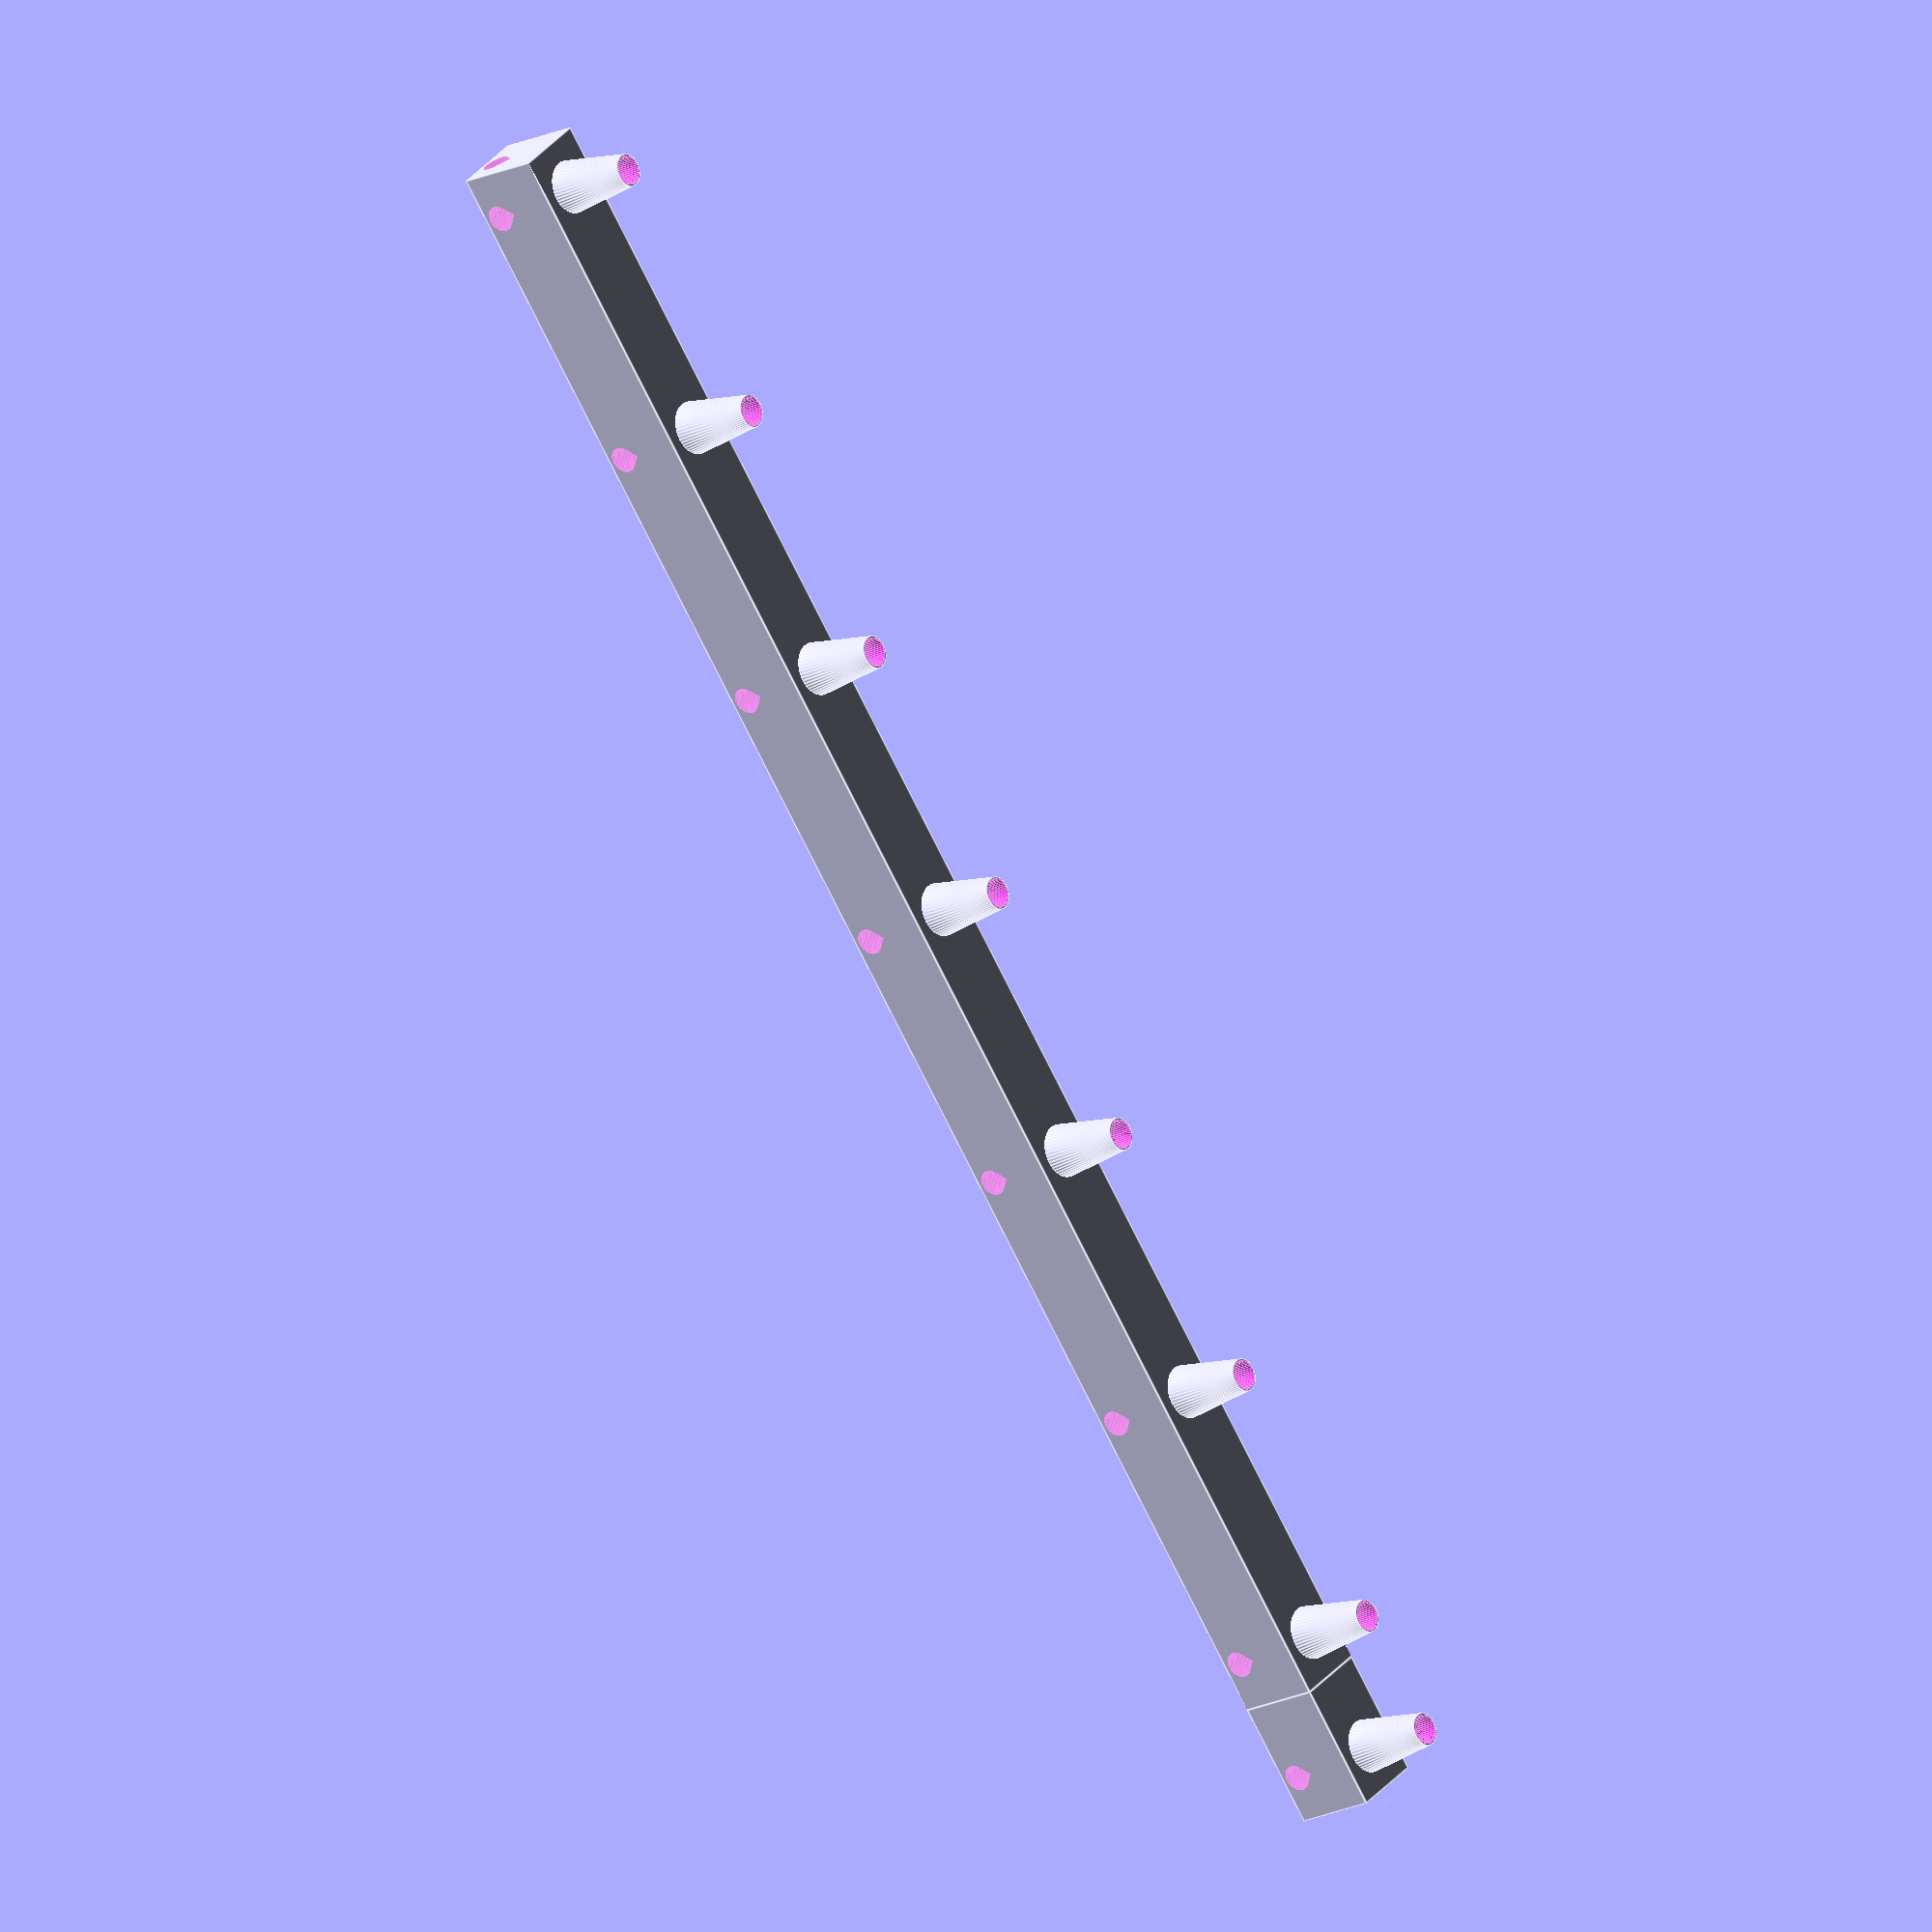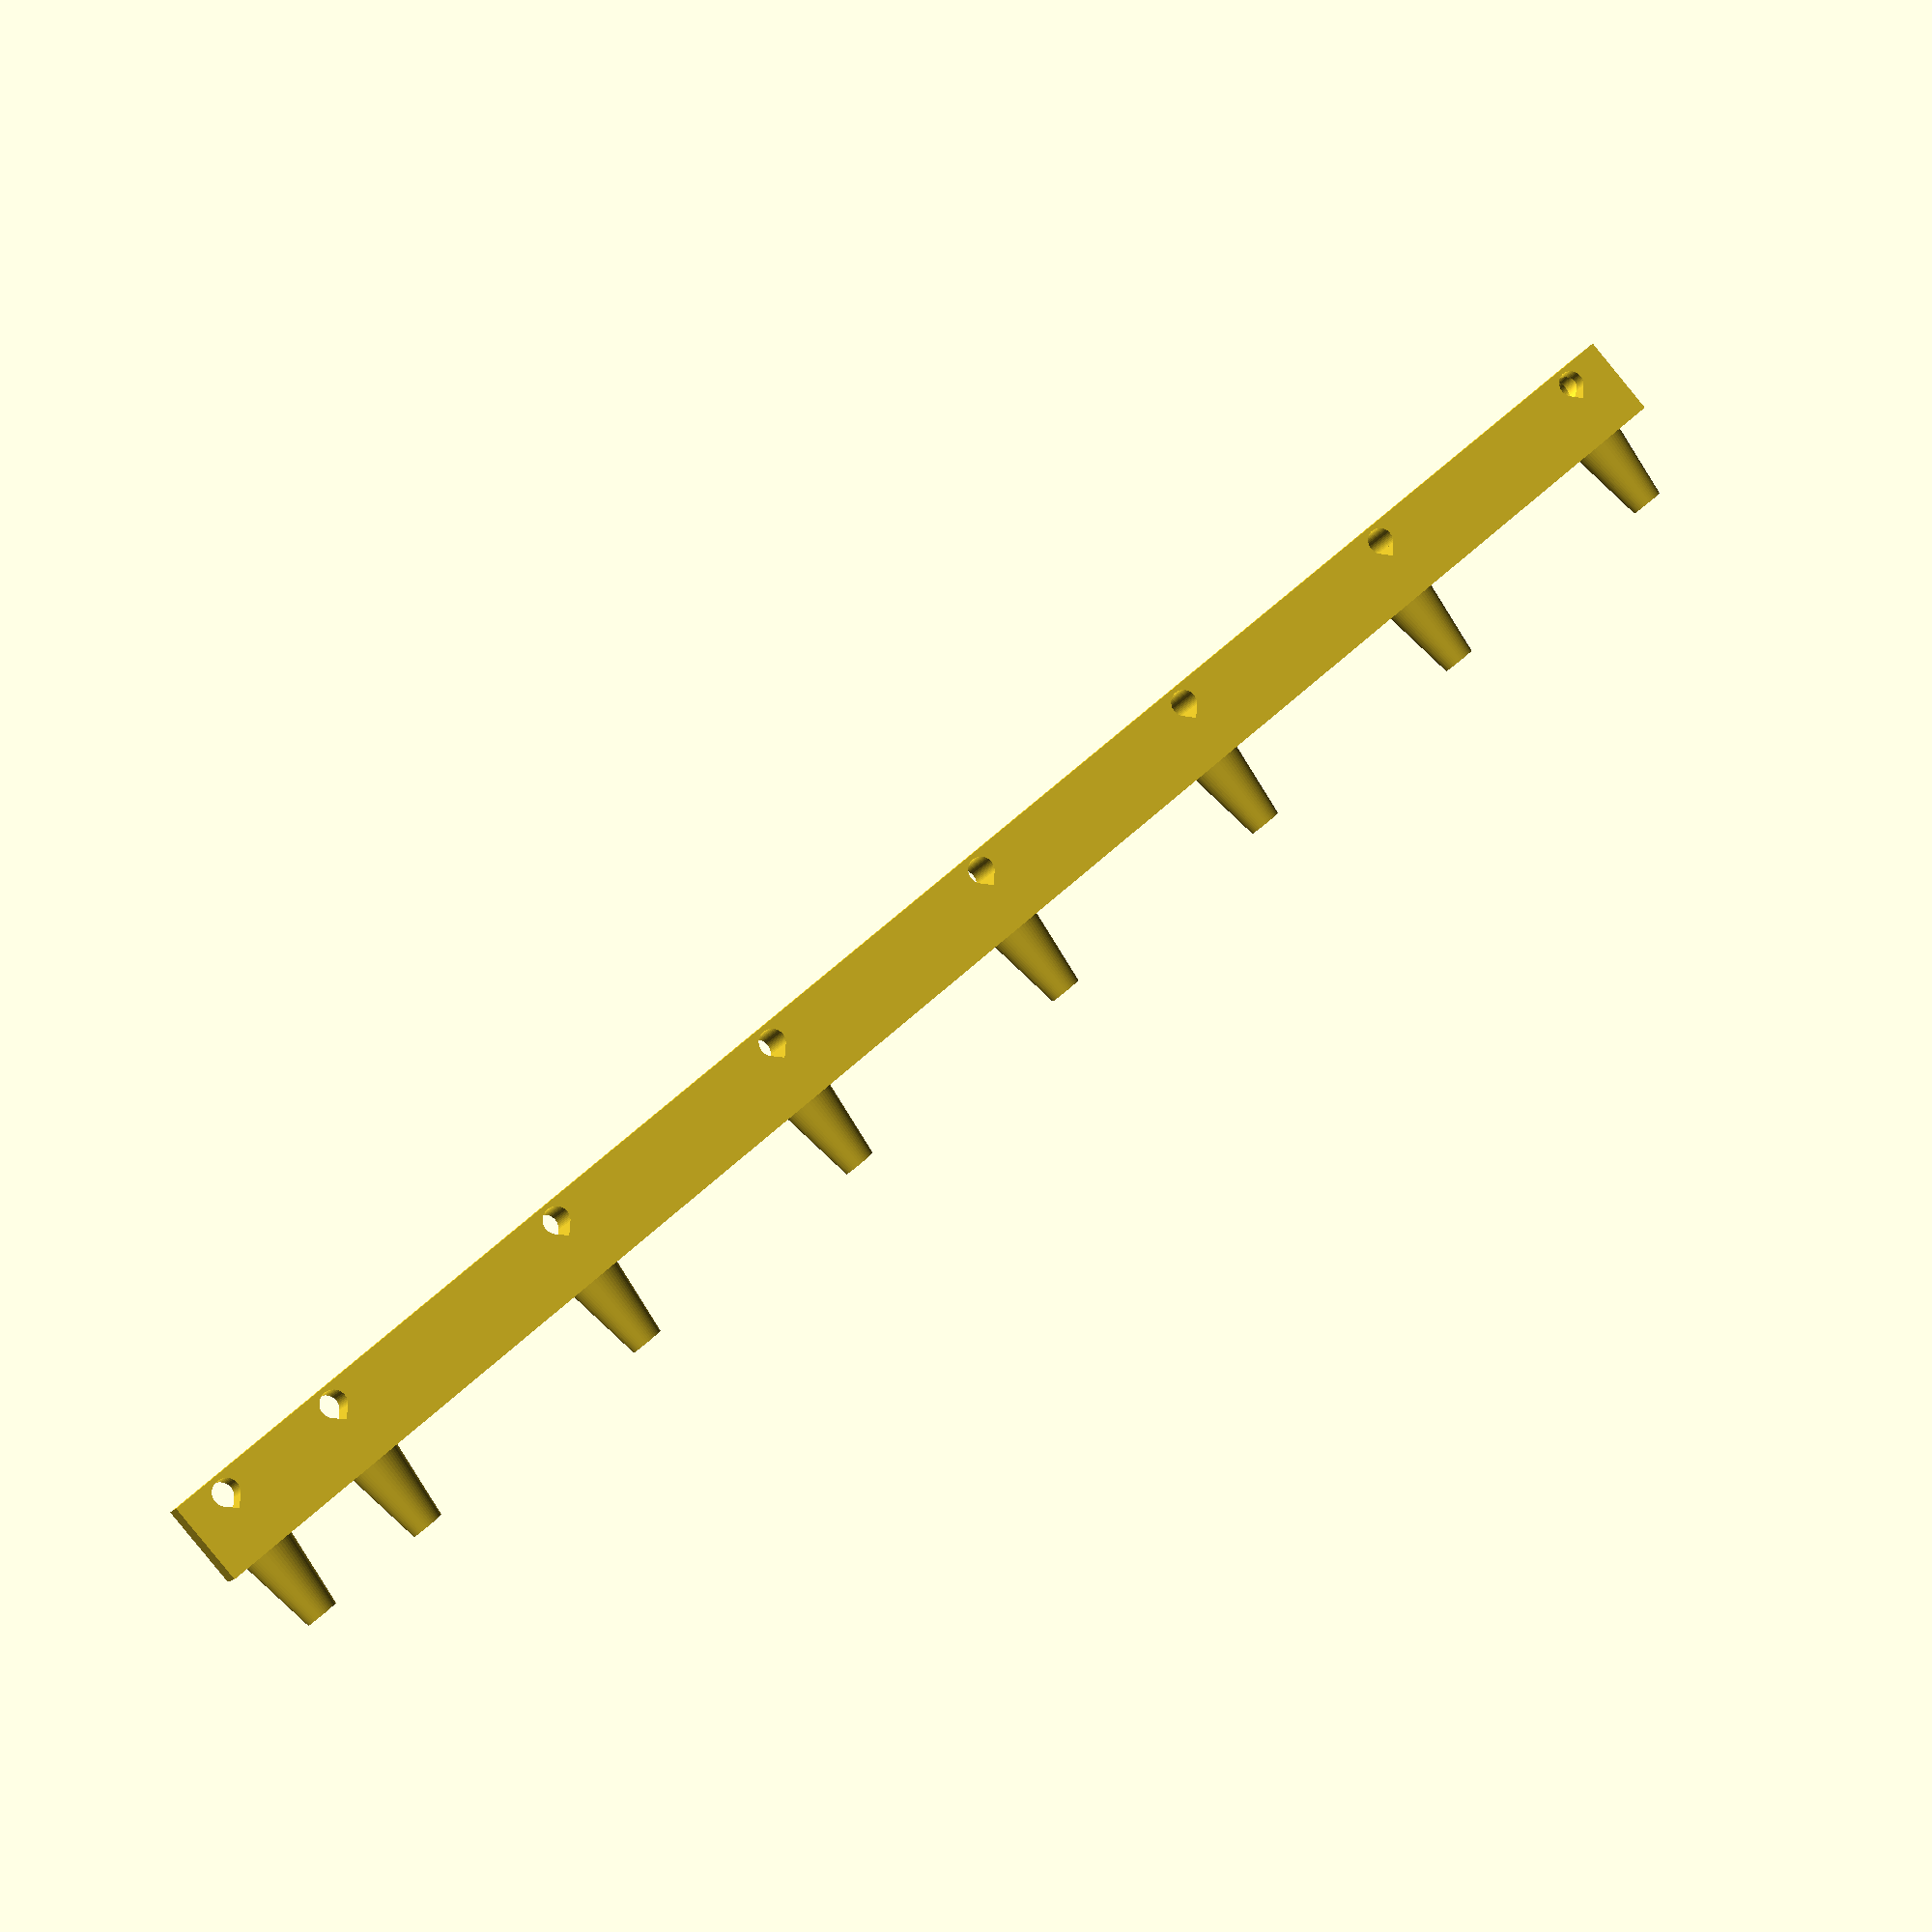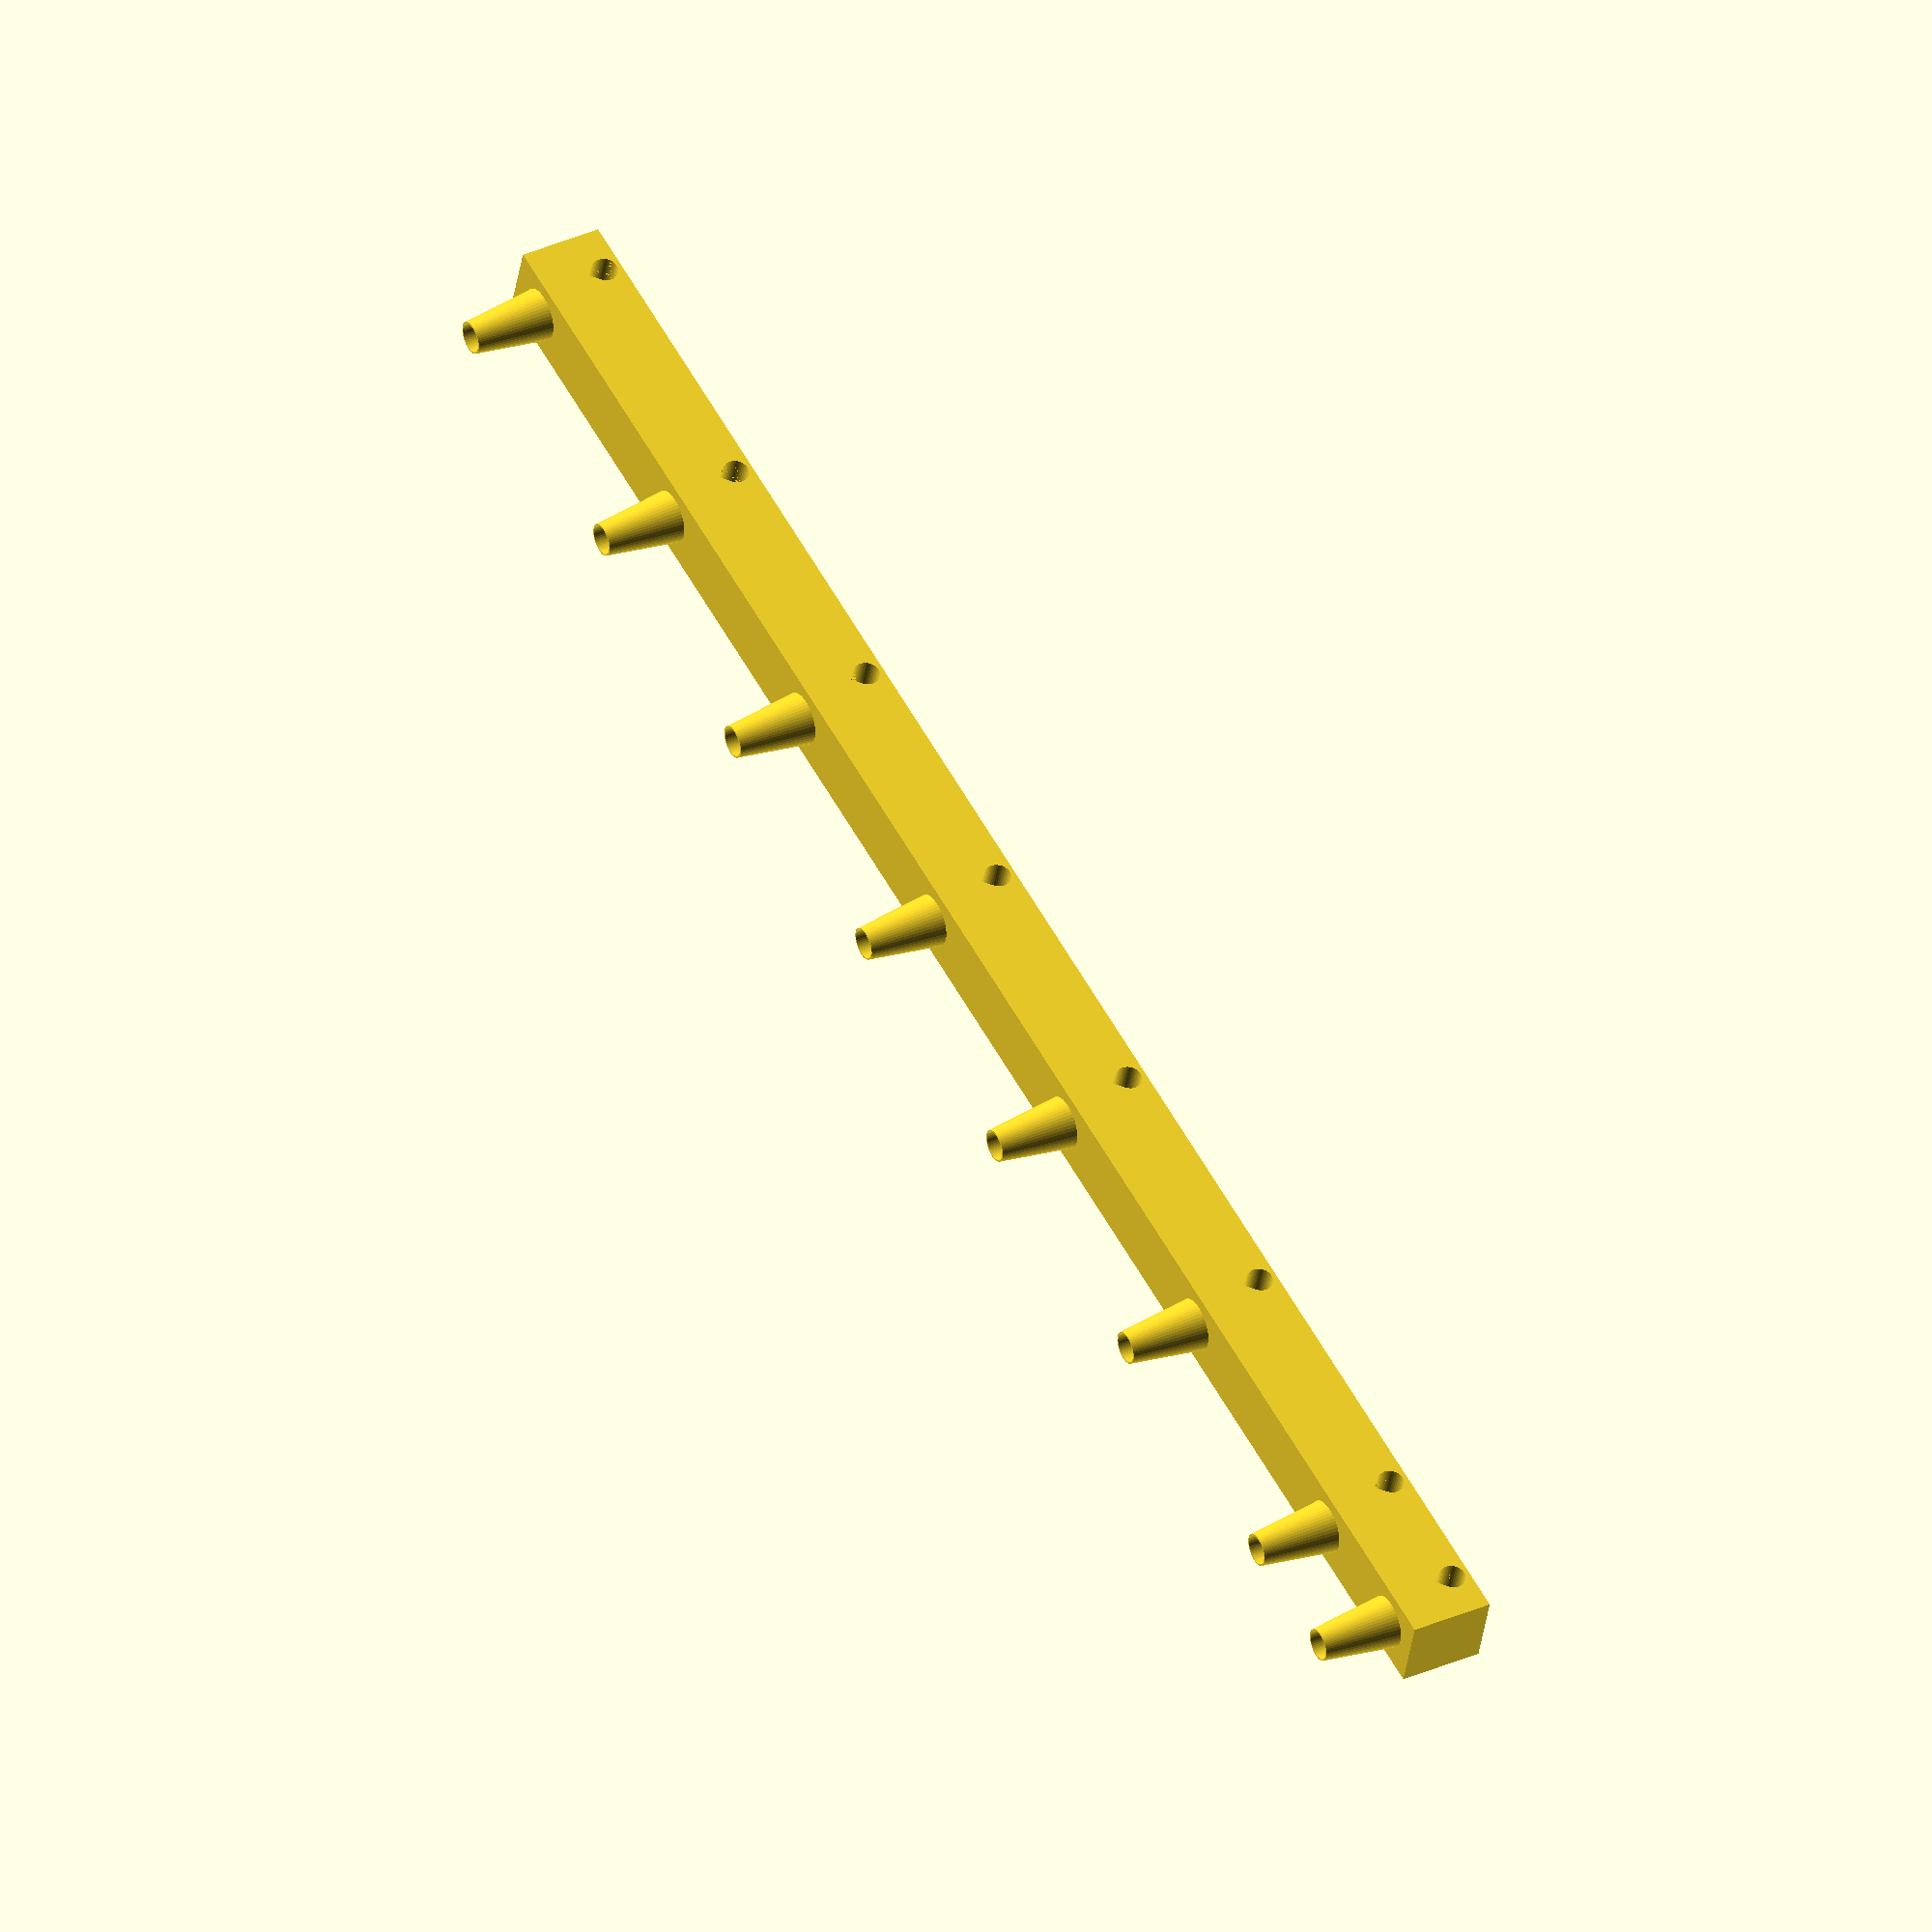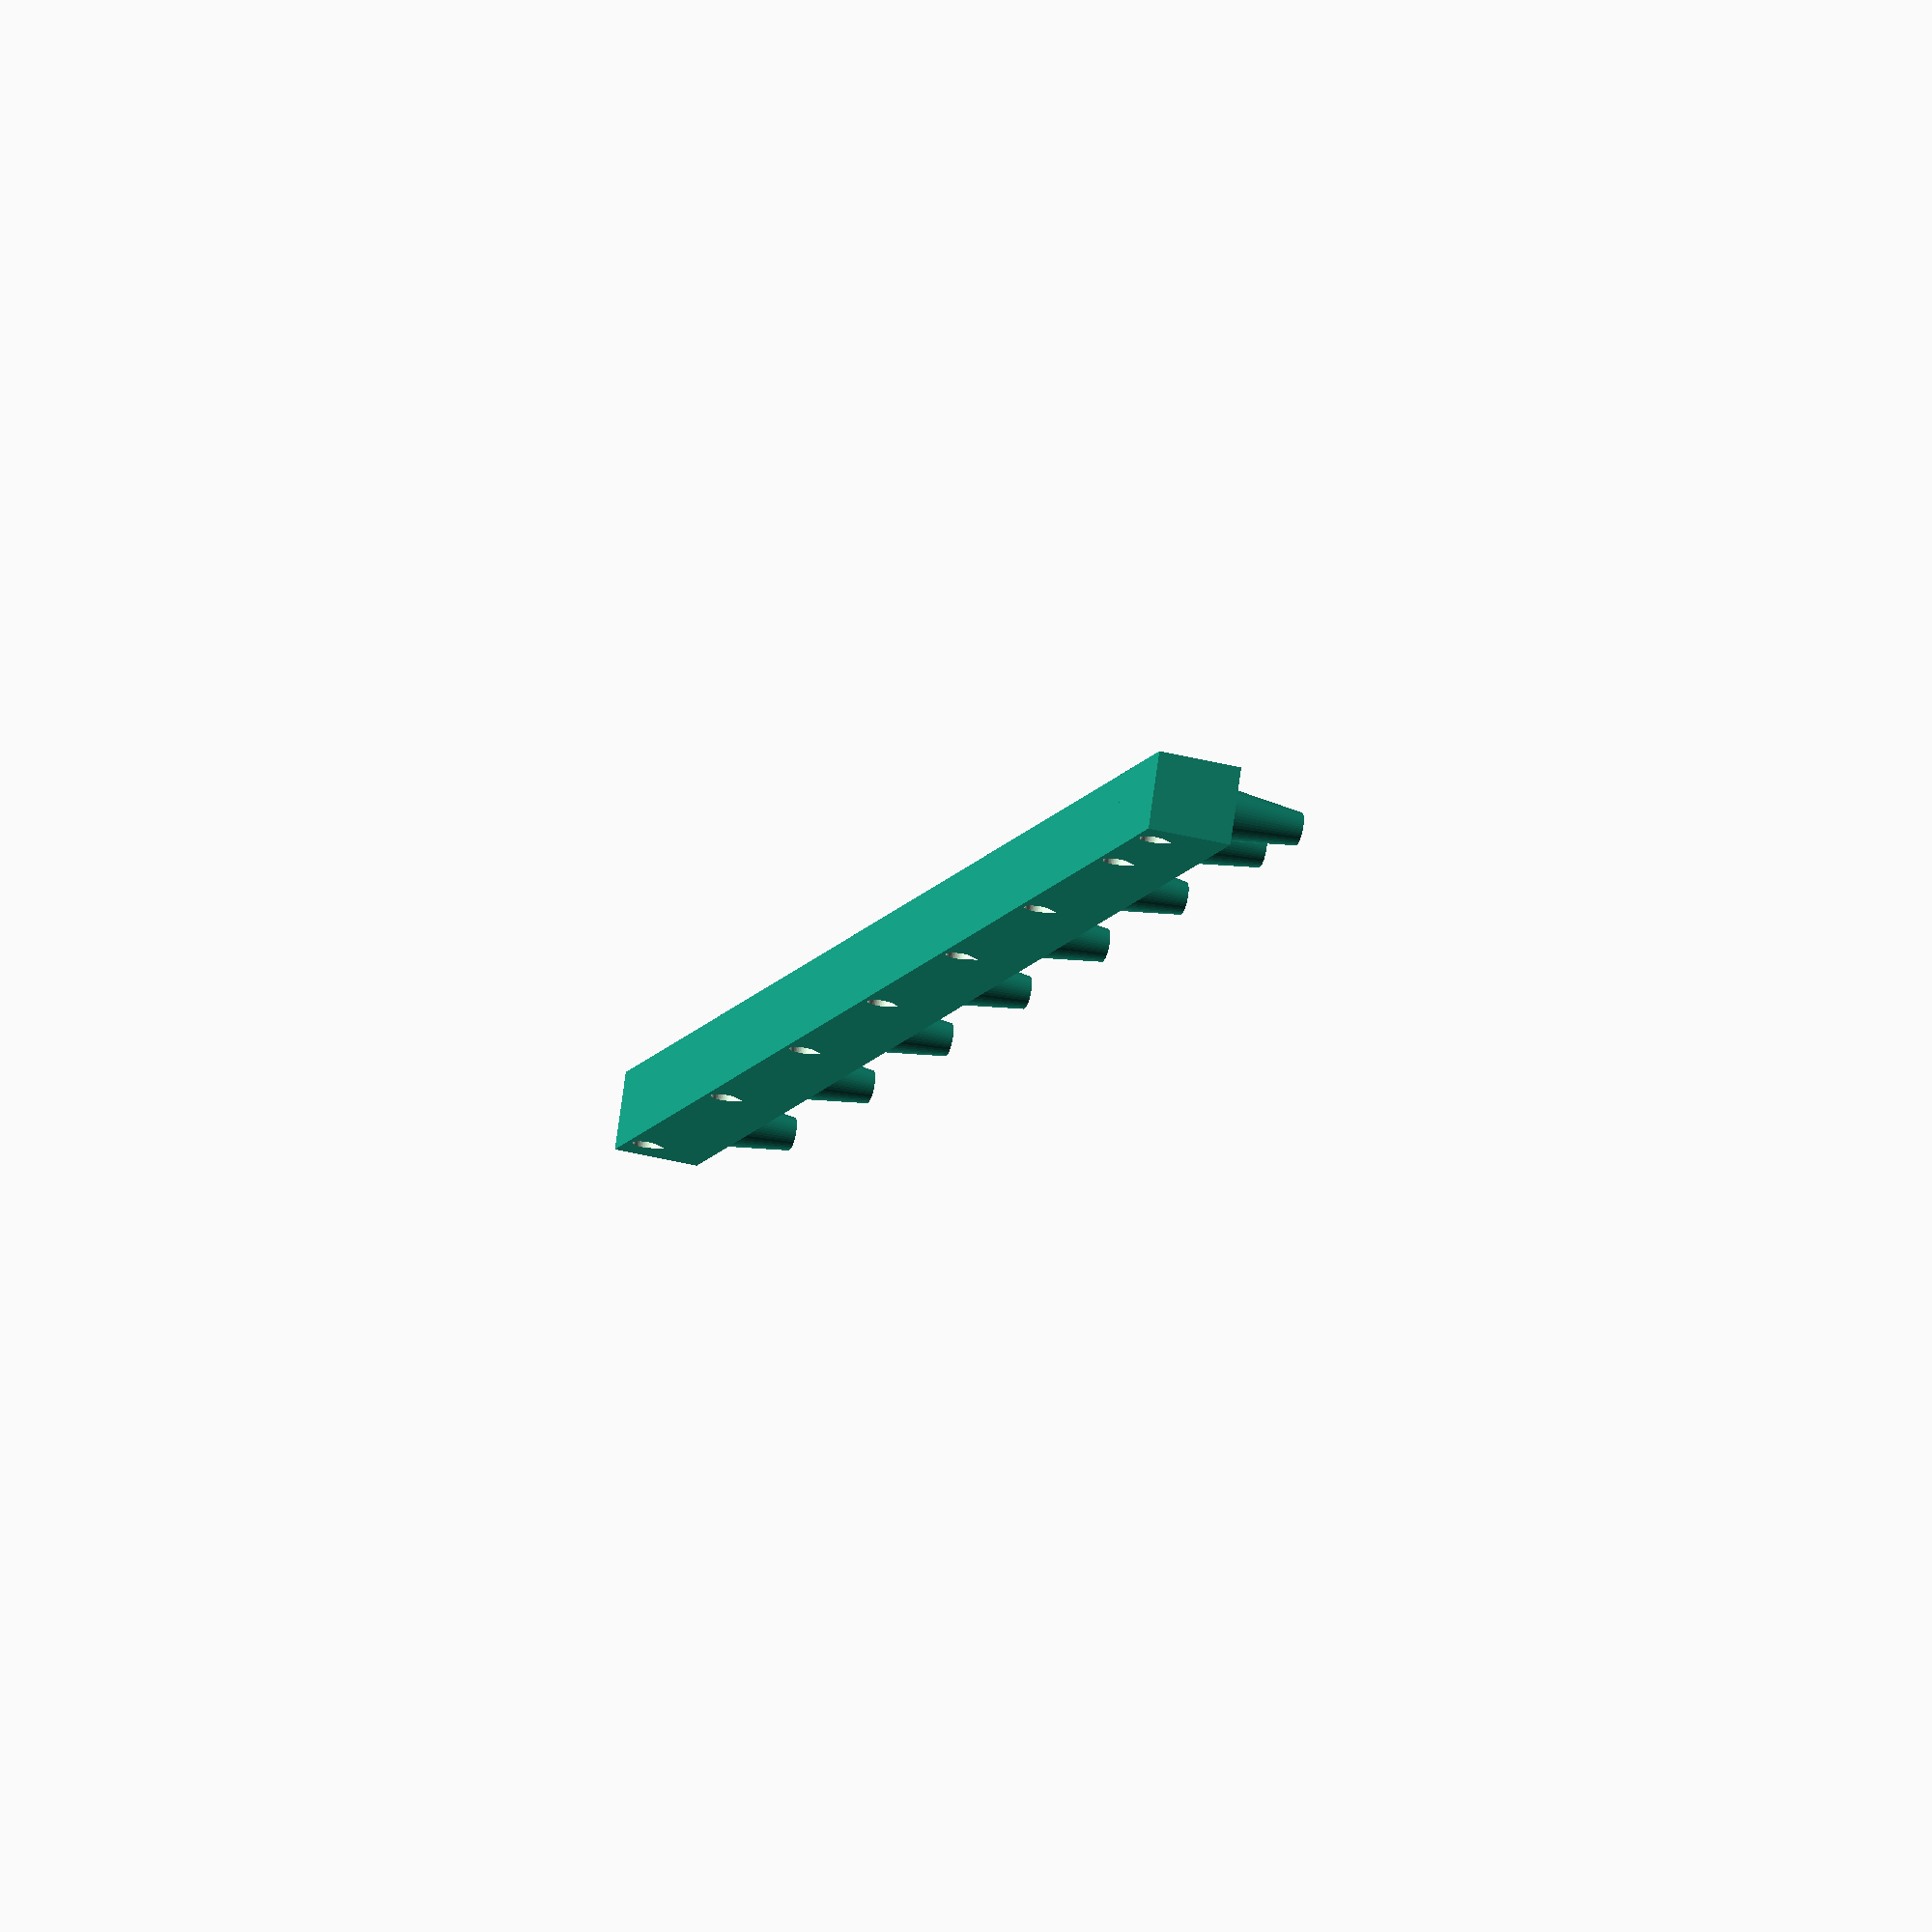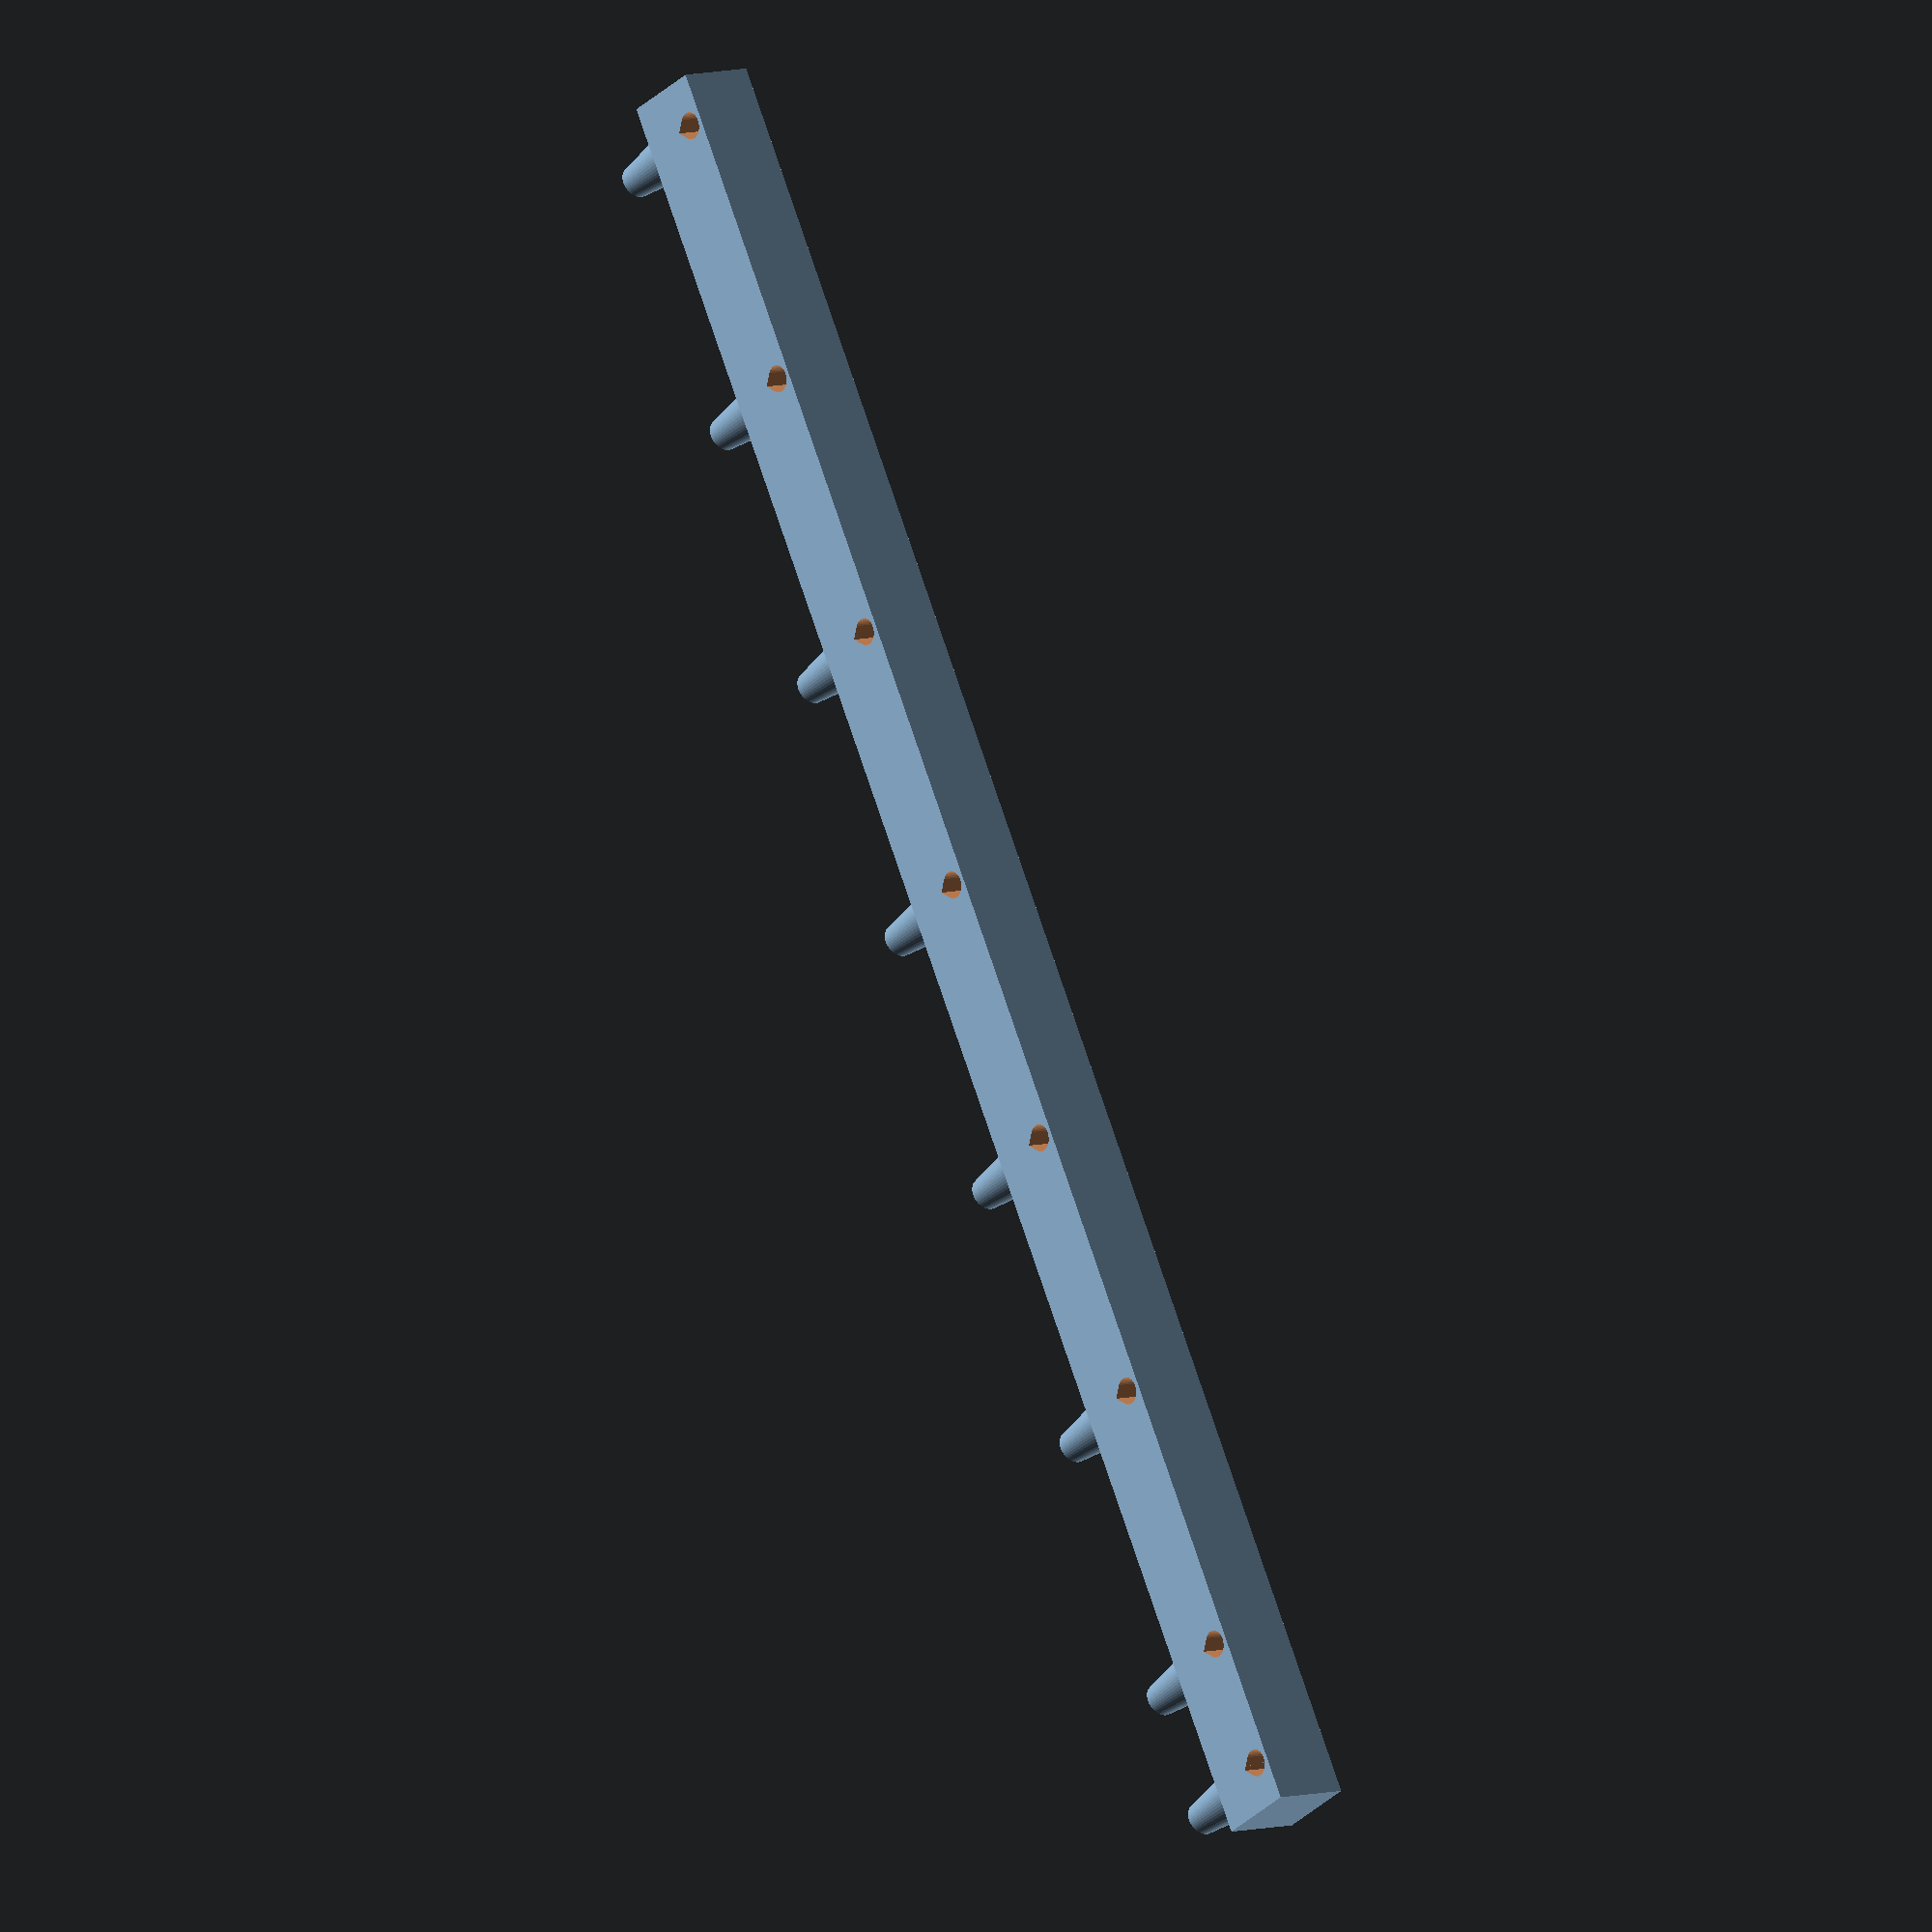
<openscad>
$fn=50;
DELTA=0.01;

N=16;
LEN=220;
//LEN=55;
D=3.4;
NUM=round(LEN/40);
PAD=6;
PADX=3;
LINTERNAL=15-0.4;
THICK=3.4;

module teardrop(r,l)
{
     linear_extrude(height=l)
	  union()
     {
	  circle(r=r);
	  square([r,r]);
     }
}
module teardrop3(radius, length, angle) {
     rotate([0, angle, 0]) union() {
	  linear_extrude(height = length, center = true, convexity = radius, twist = 0)
	       circle(r = radius, $fn = 30);
	  linear_extrude(height = length, center = true, convexity = radius, twist = 0)
	       projection(cut = false) rotate([0, -angle, 0]) translate([0, 0, radius * sin(45) * 1.5]) cylinder(h = radius * sin(45), r1 = radius * sin(45), r2 = 0, center = true, $fn = 30);
     }
}

module teardrop2(r1 = 10, r2 = 5, h=5) {
     slope = -atan((r1 - r2) / h);
     union() {
	  rotate([0, 0, 45])
	       difference() {
               cube([r1, r1, h]);
               translate([r1 * sqrt(2), 0, 0])
		    rotate([0, 0, 45])
		    rotate([0, slope, 0])
		    translate([0, 0, -r1])
		    cube([r1 * 2, r1 * 2, h * r1]);
               translate([r1, r1, 0])
		    rotate([0, 0, 90])
		    rotate([0, slope, 0])
		    translate([0, 0, -r1])
		    cube([r1 * 2, r1 * 2, h * r1]);
               translate([r1, -r1, 0])
		    rotate([0, 0, 0])
		    rotate([0, slope, 0])
		    translate([0, 0, -r1])
		    cube([r1 * 2, r1 * 2, h * r1]);
	  }
	  cylinder(r1 = r1, r2 = r2, h = h, $fn = 32);
     }
}

module roundtop()
{
     intersection()
     {
	  difference()
	  {
	       scale([1,1,0.8])sphere(r=24);
	       translate([-25,-25,-50])cube([50,50,50]);
	       translate([0,0,-DELTA])cylinder(d1=12,d2=30,h=30);
	       for(i=[0:N])
	       {
		    rotate([0,0,i*360/N]) translate([8,0,2]) rotate([0,45,0])cylinder(d=3,h=15);
	       }
	  }
	  cylinder(d1=36,d2=46,h=30);
     }
}

module hole()
{
     cylinder(d=D,h=20);
     //cylinder(d1=4,d2=2,h=3);
}

module myholes()
{
     w=LINTERNAL+2*PADX;
     for(i=[0:NUM])
     {
	  translate([0,PAD+i*(LEN-PAD*2)/NUM,-DELTA]){
	       children();
	  }
     }
     translate([0,LEN+w/2, -DELTA])children();
}

module rail()
{
     difference()
     {
	  w=LINTERNAL+2*PADX;
	  union()
	  {
	       cube([LINTERNAL+2*PADX,LEN,15]);
	       translate([0,LEN,0]) {
		    translate([PADX,0,0])cube([LINTERNAL,w,THICK]);
	       }
	  }
	  translate([w/2,0,0])myholes() hole();
	  translate([PADX,-DELTA,THICK-DELTA])cube([LINTERNAL,LEN+2*DELTA,15+2*DELTA]);
	  translate([-DELTA,(LEN-110)/2,THICK]) cube([LINTERNAL+2*PADX+2*DELTA,110,20]);
     }
}

//rail();
module toprail(nop) {
     hpeg=10;
     wide=10;
     height=(2+D)*(nop==1?2:1);
     difference() {
	  union() {
	       cube([wide,LEN,height]);
	       translate([wide/2,0,height-DELTA])myholes() difference() {
		    cylinder(d1=2*D,d2=D+0.8,h=hpeg);
		    translate([0,0,-DELTA])cylinder(d=D+0.4,h=hpeg+2*DELTA);
	       }
	       translate([0,LEN,0]) {
		    w=wide+2*PADX;
		    translate([0,0,0])cube([wide,w,height]);
	       }
	  }
	  translate([-DELTA,0,0.6+D/2])myholes() rotate([90+45,0,0])rotate([0,90,0])teardrop(D/2,20);
	  translate([PAD,10-DELTA,0.6+D/2])rotate([0,-45,0])rotate([90,0,0])teardrop(D/2,10);
     }
}
//translate([PADX,0,THICK])
//toprail(0);
//#rotate([0,0,90])
toprail(1);

if(0) difference() {
     translate([-DELTA,-DELTA,-DELTA])cube([20,160,20]);
      }

module earphone()
{
     difference()
     {
	  cylinder(d=8,h=20);
	  cylinder(d=1,h=20);
	  translate([0,0,7])cylinder(d=6.5,h=8+DELTA);
	  translate([0,0,7+8])cylinder(d=4,h=5+DELTA);
	  translate([-10,0,0])cube([20,20,20+DELTA]);
     }
}

//earphone();

</openscad>
<views>
elev=17.8 azim=139.7 roll=313.4 proj=o view=edges
elev=268.2 azim=286.9 roll=320.7 proj=p view=wireframe
elev=143.3 azim=286.8 roll=119.6 proj=o view=wireframe
elev=217.1 azim=64.3 roll=288.3 proj=o view=solid
elev=29.1 azim=202.6 roll=145.2 proj=o view=solid
</views>
